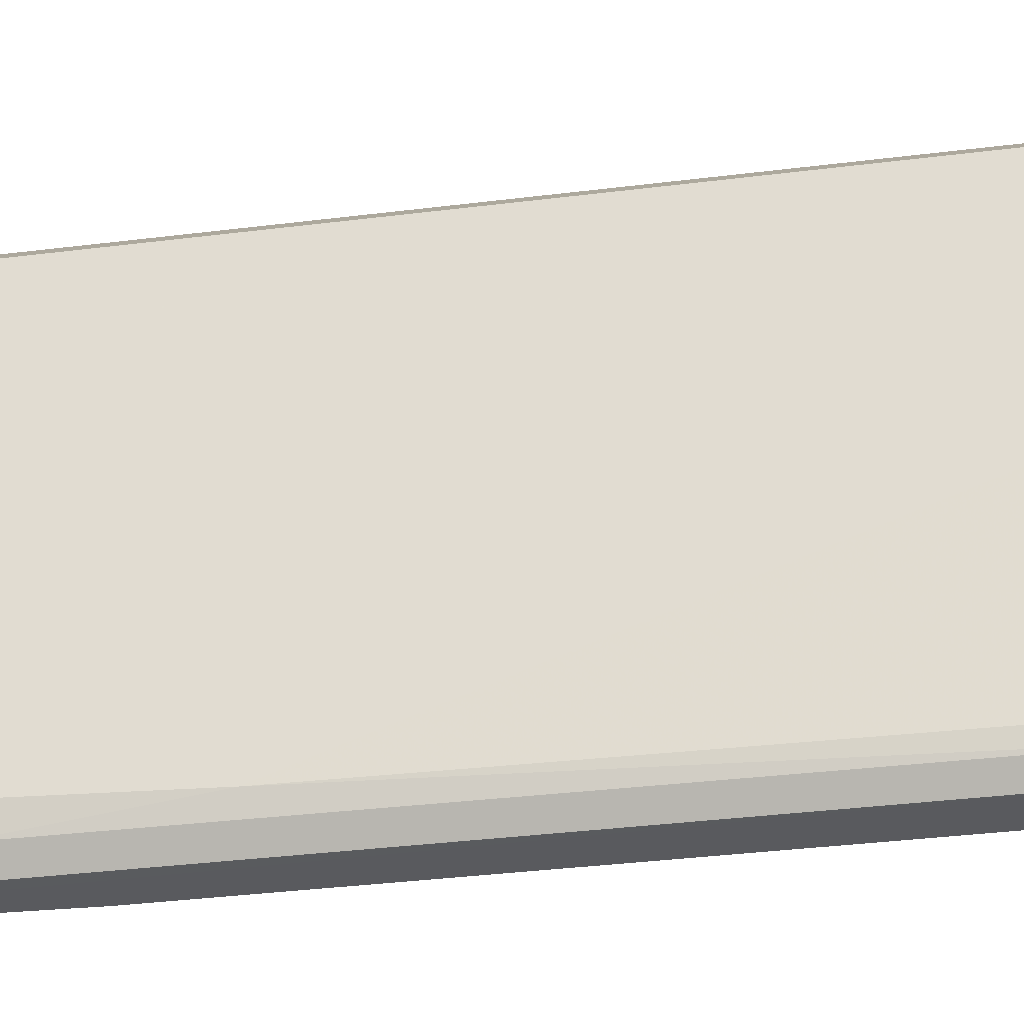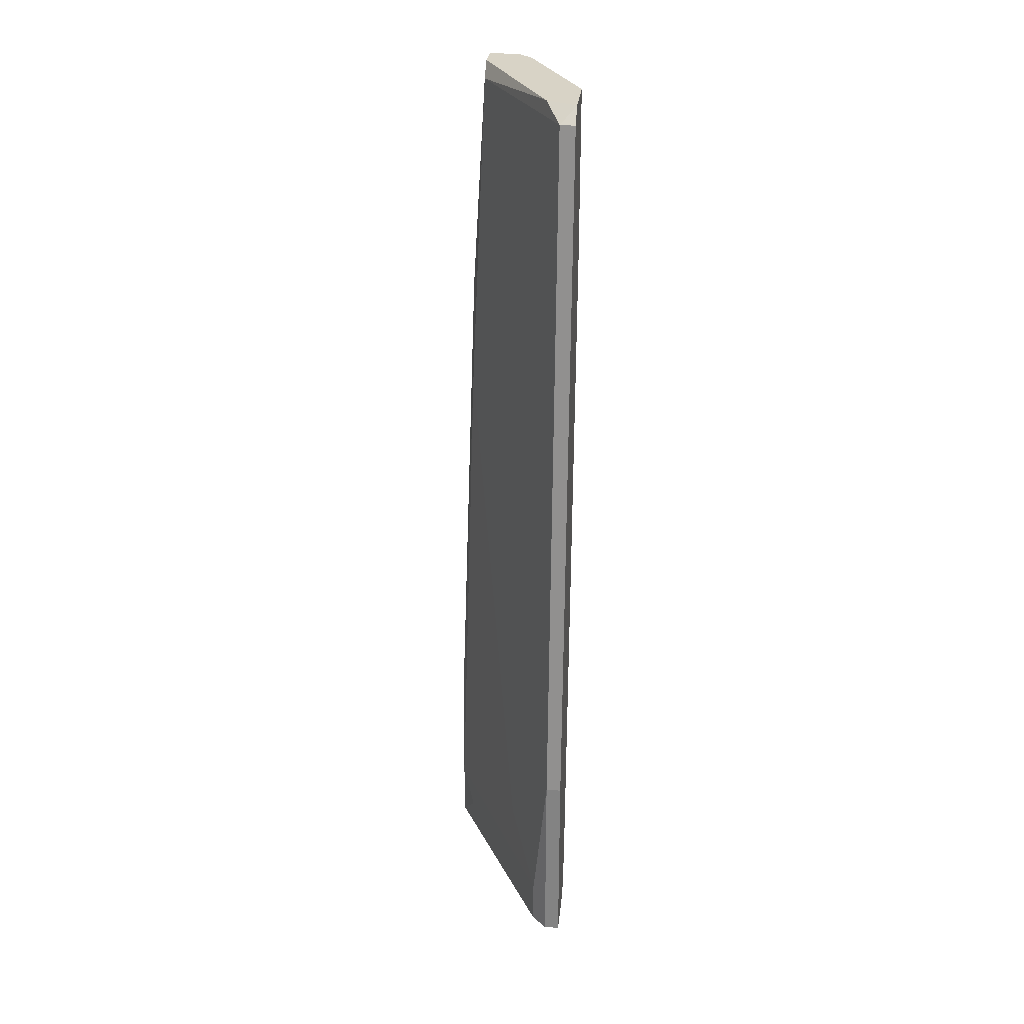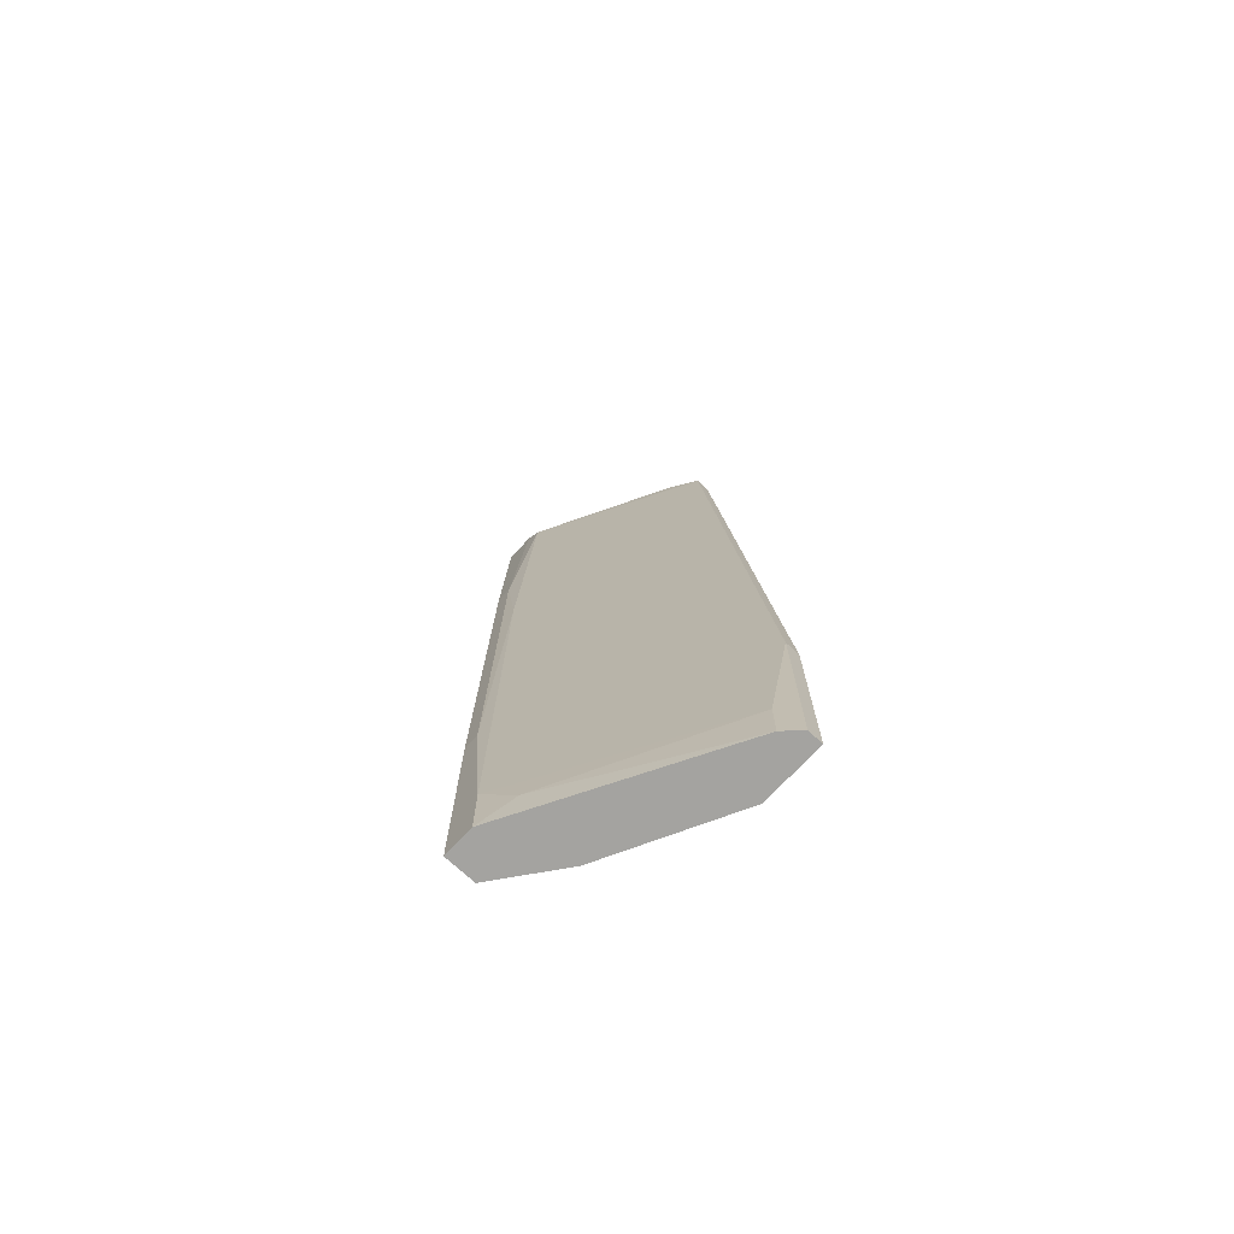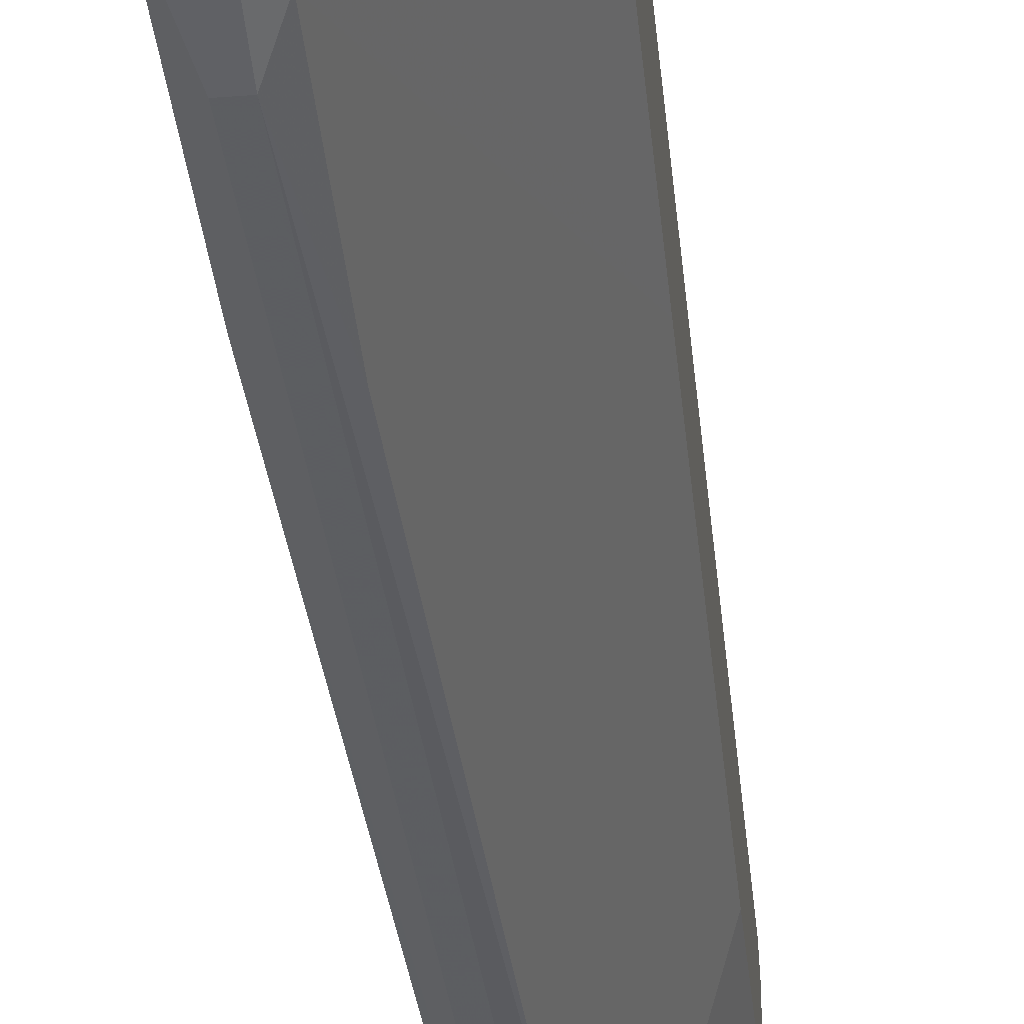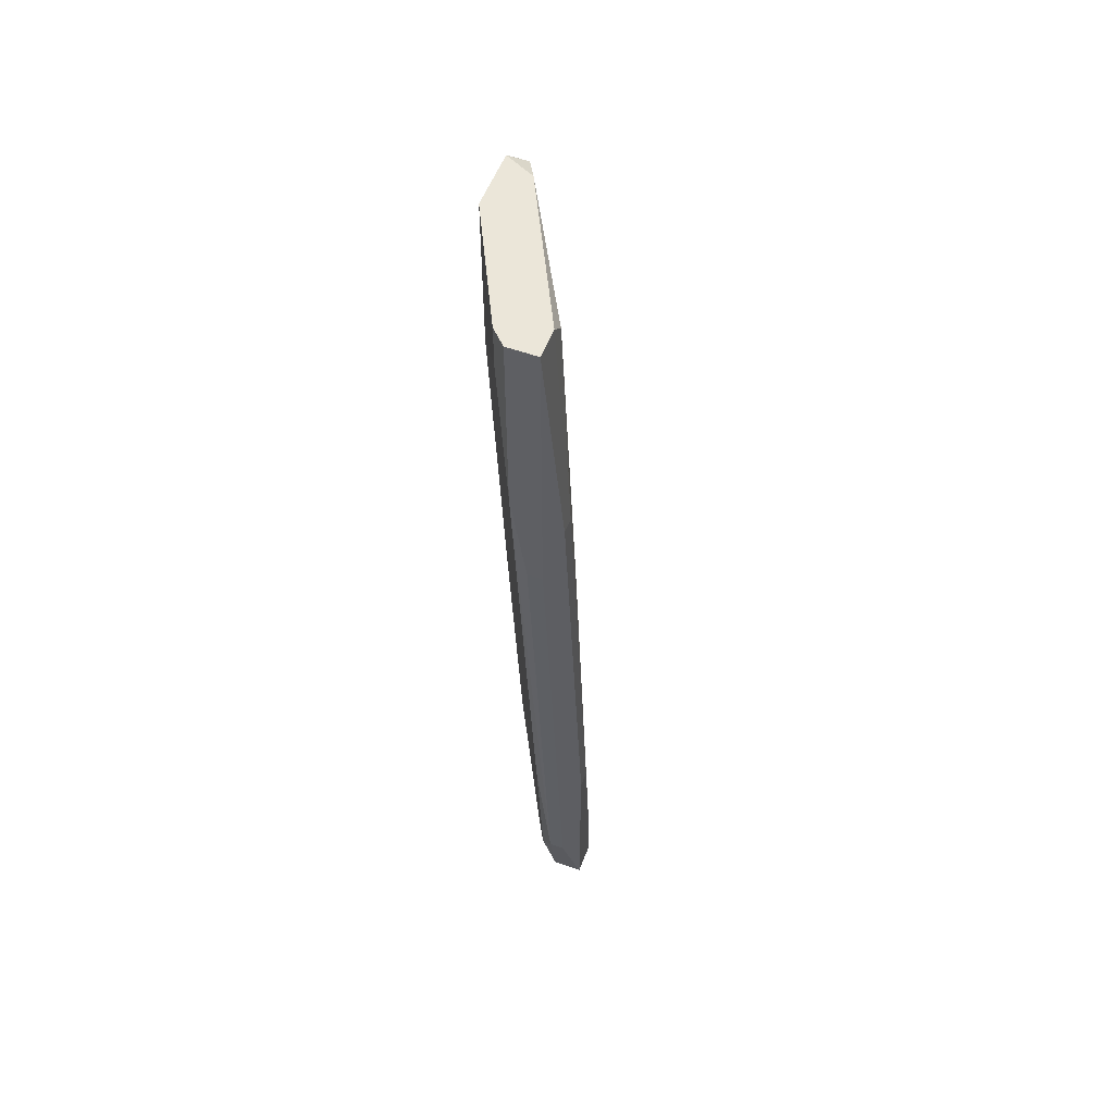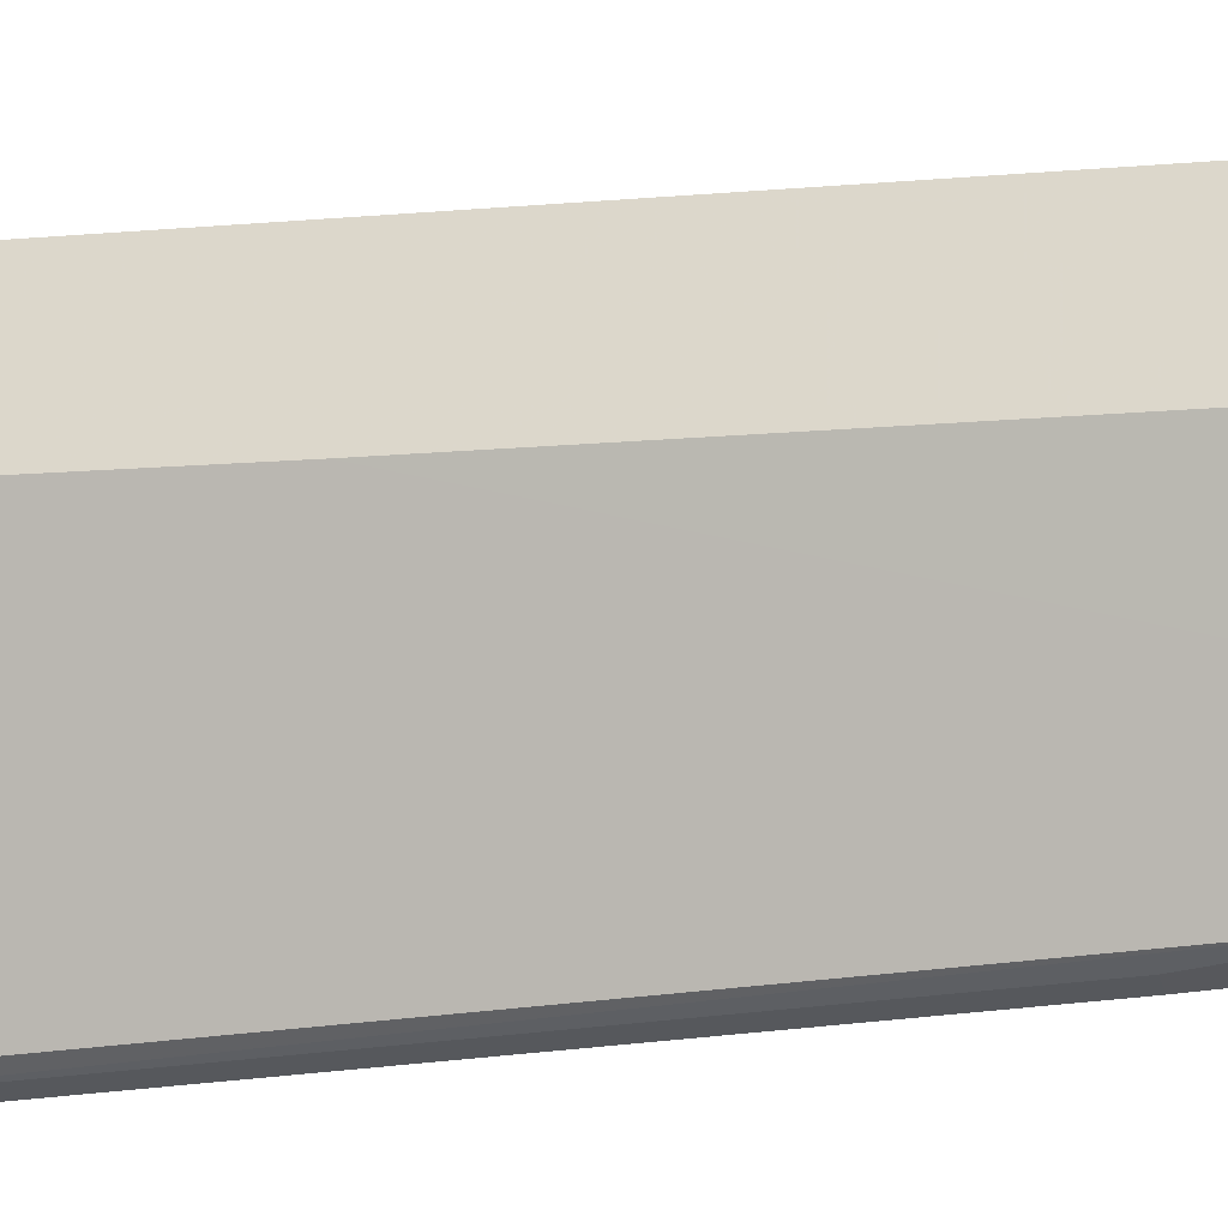
<metadata>
{"format":"obj","ext":"obj","renderer":"f3d","projection":"perspective","resolution":1024,"background":"white","views":[{"elev":7.8,"azim":73.5,"up":"+Y"},{"elev":28.1,"azim":-173.9,"up":"+Z"},{"elev":-72.8,"azim":137.0,"up":"+Z"},{"elev":-35.7,"azim":-174.1,"up":"+Y"},{"elev":55.1,"azim":20.7,"up":"+Z"},{"elev":-28.4,"azim":-75.6,"up":"+Y"}]}
</metadata>
<code>
v 0.03739 -0.0603 0.03947
v 0.03739 -0.0603 0.06814
v 0.03739 -0.05147 -0.06631
v 0.02638 -0.04046 0.04389
v 0.02638 -0.04046 0.06814
v 0.02638 -0.02945 -0.06852
v 0.02638 -0.02945 0.06593
v 0.02638 -0.02283 -0.01339
v 0.02638 -0.03165 -0.06189
v 0.02638 -0.03165 0.06814
v 0.02638 -0.02063 -0.03984
v 0.02638 -0.02063 -0.06852
v 0.02638 -0.03606 -0.01118
v 0.0352 -0.04707 -0.06852
v 0.0352 -0.05809 0.06152
v 0.0352 -0.05809 0.06814
v 0.0352 -0.03165 -0.05307
v 0.04401 -0.04707 -0.0641
v 0.04401 -0.05809 0.03287
v 0.04401 -0.05809 -0.05749
v 0.04401 -0.05588 0.03287
v 0.04401 -0.05368 0.01744
v 0.02858 -0.02945 0.06593
v 0.02858 -0.02063 -0.03984
v 0.02858 -0.02063 -0.06852
v 0.0396 -0.0603 0.02405
v 0.0396 -0.05809 -0.03544
v 0.0396 -0.05588 -0.06189
v 0.03079 -0.02283 -0.06189
v 0.03079 -0.02283 -0.06852
v 0.03079 -0.03385 0.06814
v 0.0418 -0.0603 0.02405
v 0.0418 -0.0603 0.06814
v 0.0418 -0.05809 -0.05749
v 0.0418 -0.05588 -0.06852
v 0.0418 -0.05588 0.06814
v 0.0418 -0.05368 0.06593
v 0.04621 -0.05147 -0.05967
v 0.04621 -0.05147 -0.06852
v 0.04621 -0.05588 -0.03764
v 0.04621 -0.05588 -0.06852
v 0.04621 -0.05368 -0.03764
f 35 28 3
f 8 9 5
f 26 32 33
f 32 41 33
f 9 8 12
f 30 41 12
f 8 23 24
f 12 41 14
f 8 5 10
f 5 33 10
f 5 9 4
f 15 5 4
f 32 26 34
f 26 33 1
f 34 26 1
f 33 5 2
f 1 33 2
f 15 1 2
f 41 30 39
f 38 41 39
f 9 12 6
f 14 9 6
f 12 14 6
f 41 38 42
f 4 9 13
f 15 4 13
f 1 15 13
f 37 23 31
f 23 10 31
f 10 33 31
f 23 8 7
f 8 10 7
f 10 23 7
f 41 32 20
f 32 34 20
f 34 41 20
f 14 41 35
f 41 34 35
f 34 28 35
f 30 24 29
f 42 38 22
f 42 22 21
f 33 19 21
f 19 42 21
f 22 37 21
f 33 41 40
f 19 33 40
f 41 42 40
f 42 19 40
f 30 12 25
f 24 30 25
f 12 24 25
f 12 8 11
f 8 24 11
f 24 12 11
f 28 34 27
f 34 1 27
f 13 28 27
f 1 13 27
f 37 31 36
f 31 33 36
f 21 37 36
f 33 21 36
f 5 15 16
f 2 5 16
f 15 2 16
f 39 30 18
f 38 39 18
f 29 38 18
f 30 29 18
f 23 37 17
f 24 23 17
f 38 29 17
f 29 24 17
f 37 22 17
f 22 38 17
f 9 14 3
f 13 9 3
f 28 13 3
f 14 35 3

</code>
